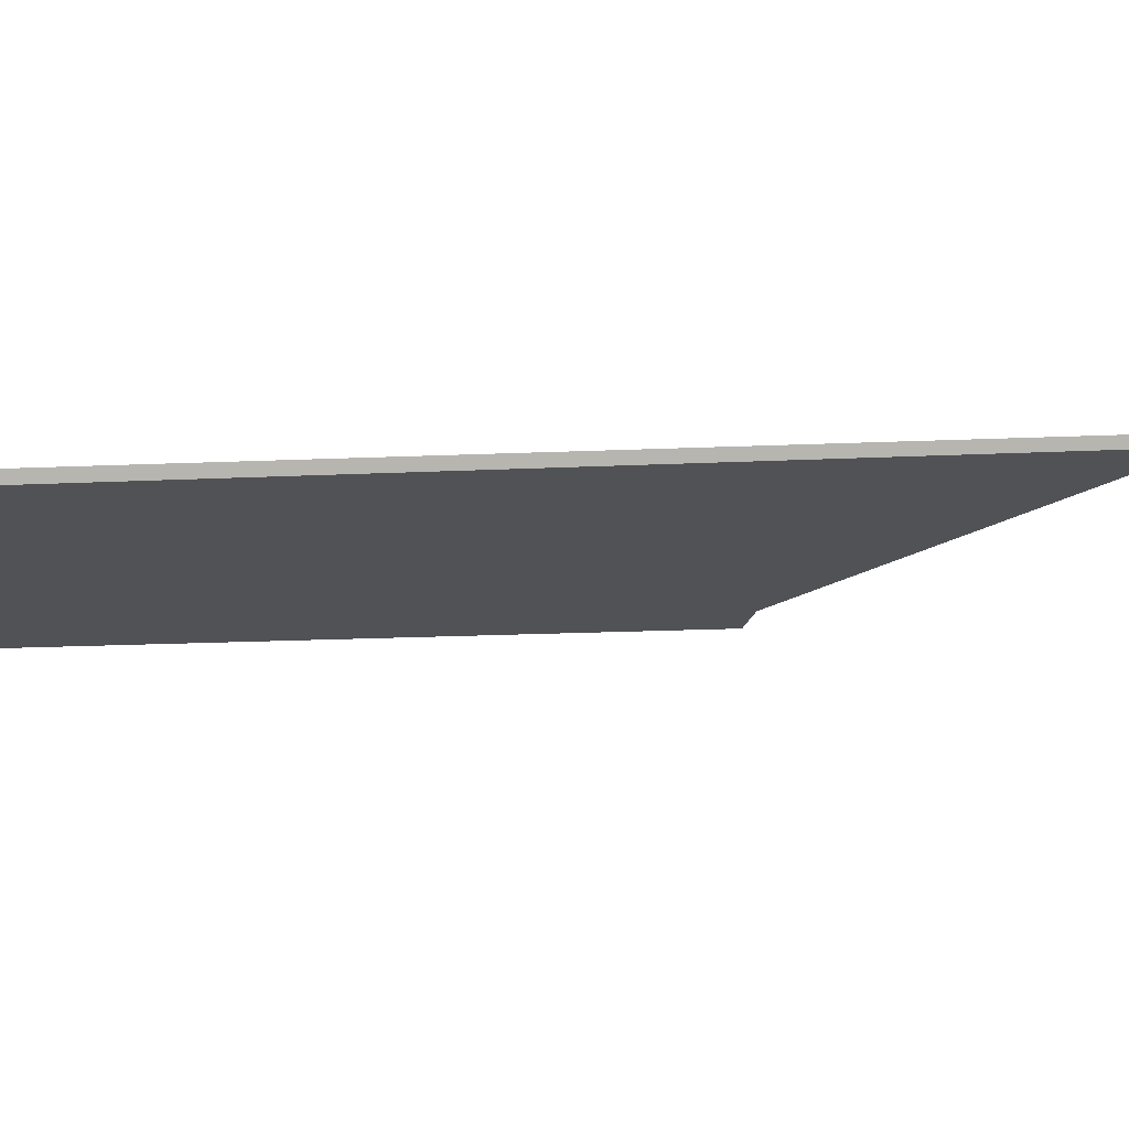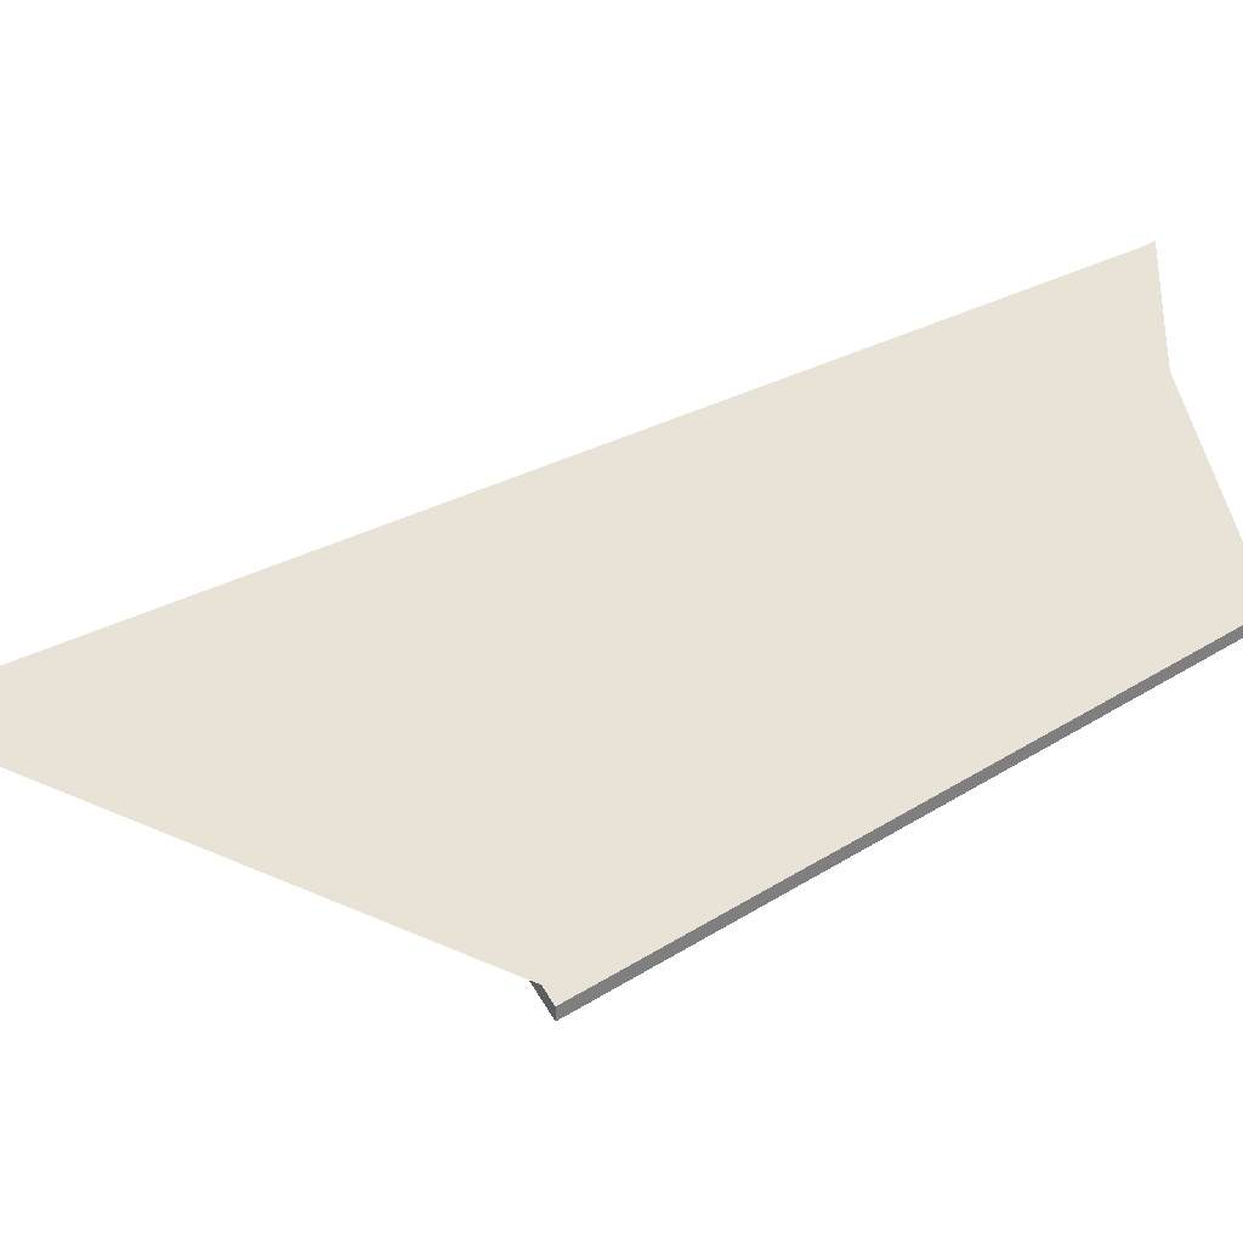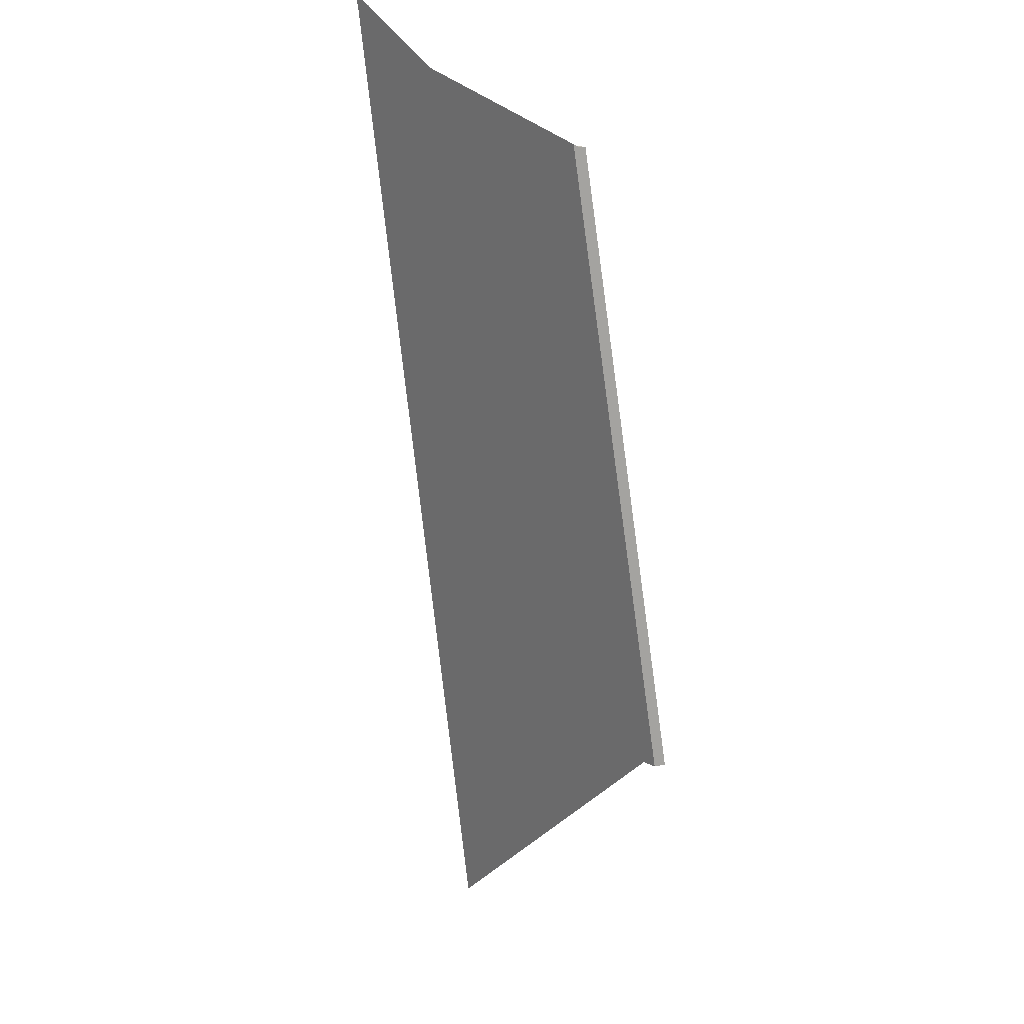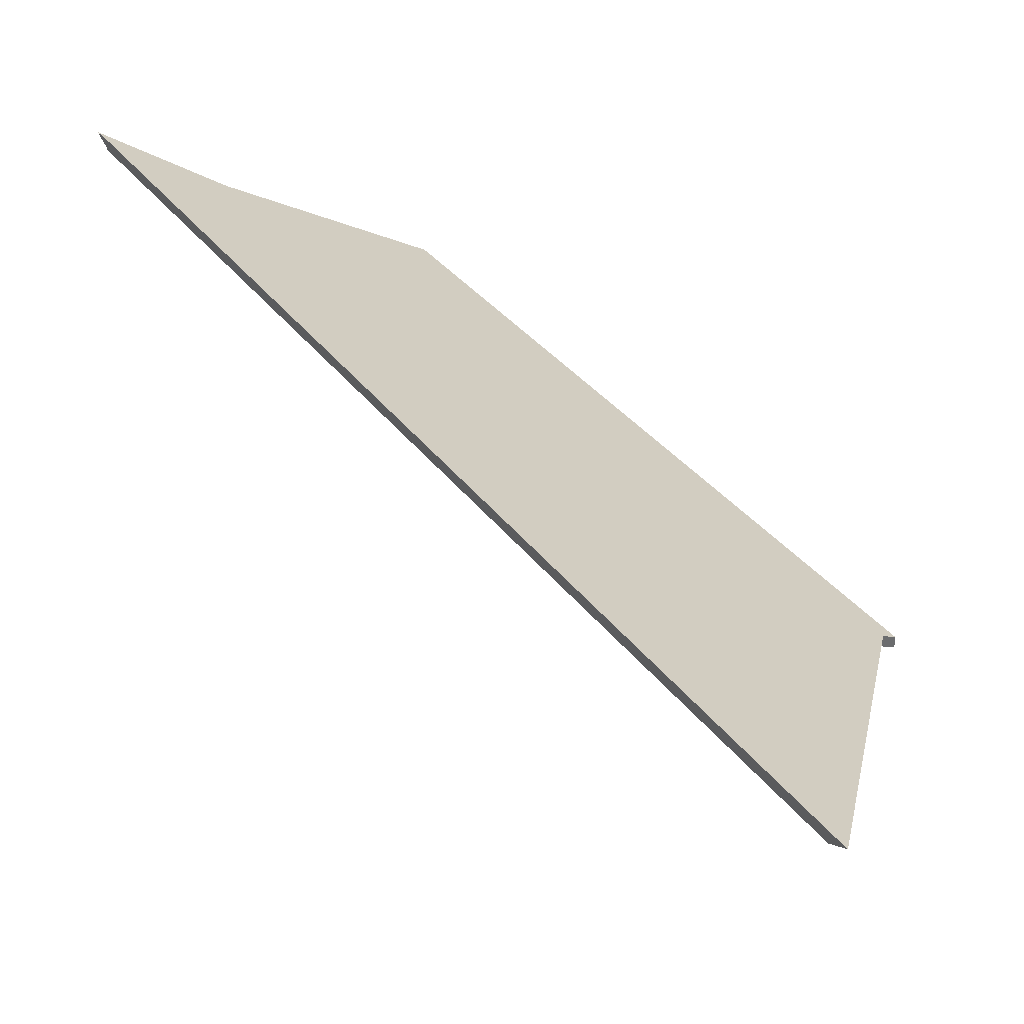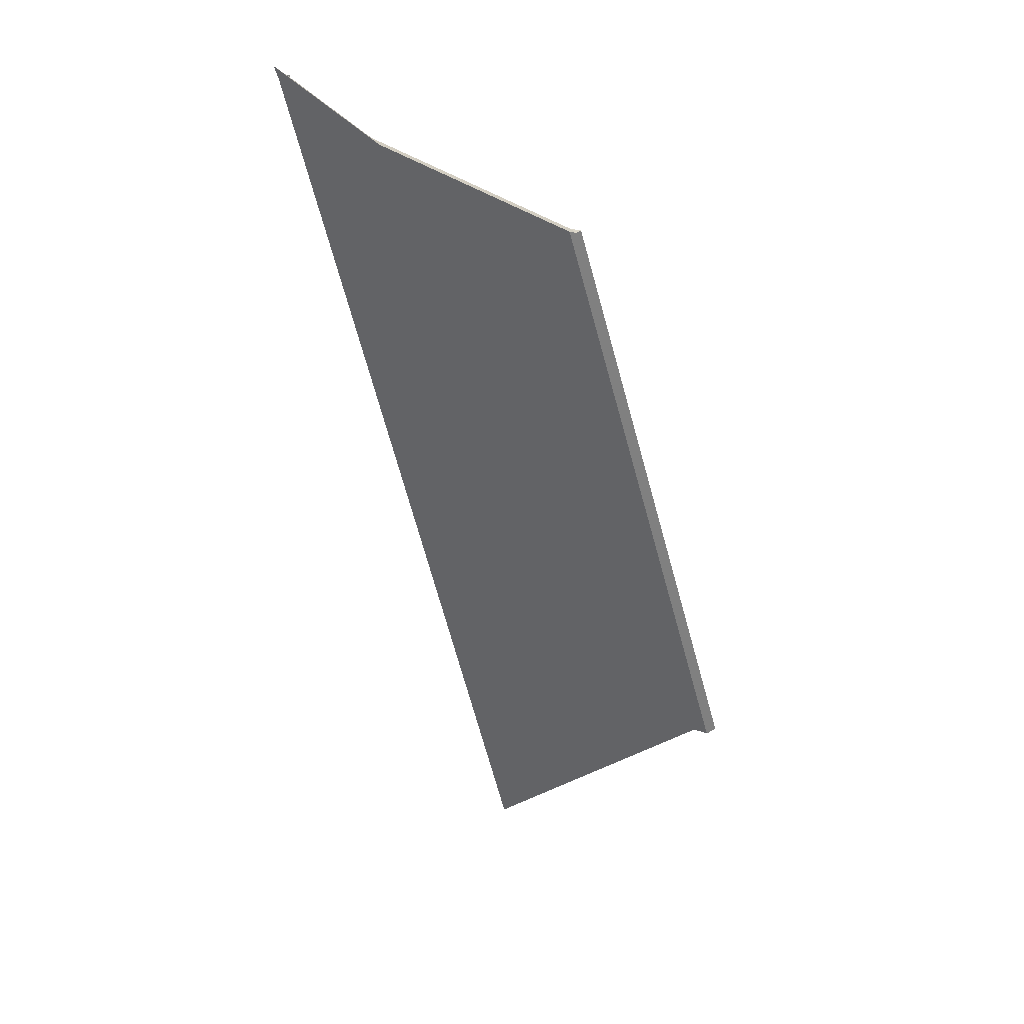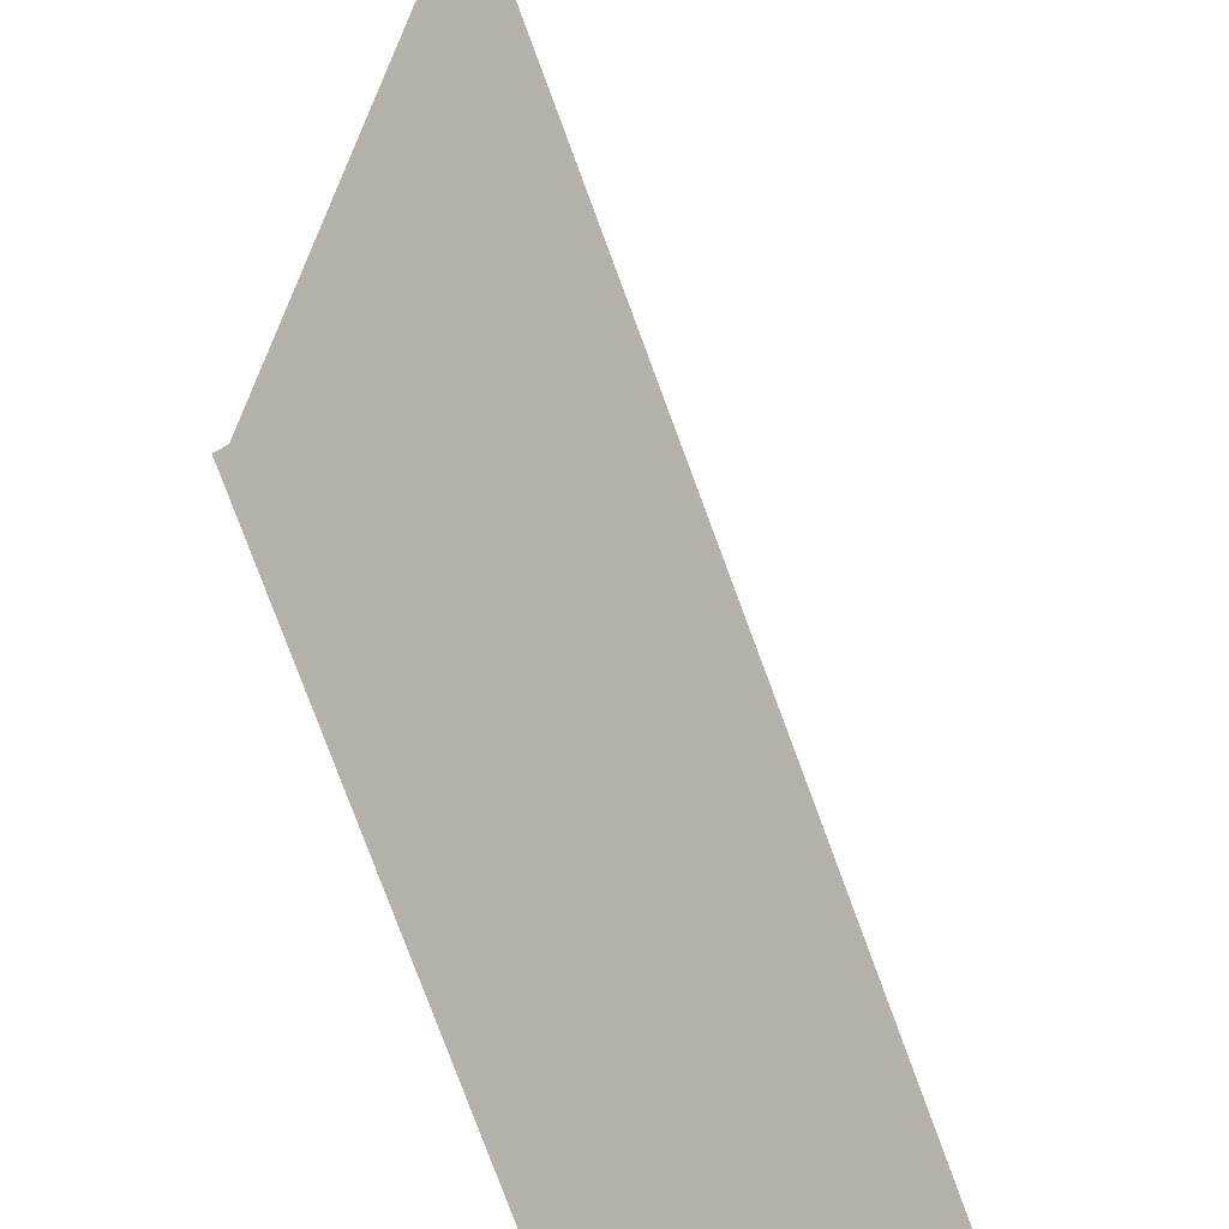
<metadata>
{"format":"obj","ext":"obj","renderer":"f3d","projection":"perspective","resolution":1024,"background":"white","views":[{"elev":7.6,"azim":96.2,"up":"+Y"},{"elev":31.1,"azim":-104.3,"up":"+Y"},{"elev":44.3,"azim":-104.4,"up":"+Z"},{"elev":39.5,"azim":169.9,"up":"+Y"},{"elev":61.1,"azim":-119.8,"up":"+Z"},{"elev":75.5,"azim":4.4,"up":"+Y"}]}
</metadata>
<code>
v 2.18 -0.00136 4.223
v 2.18 -0.00089 4.223
v 2.179 -0.001394 4.222
v 2.124 -0.03039 4.221
v 2.126 -0.0293 4.22
v 2.124 -0.0293 4.221
v 2.099 -0.00136 4.039
v 2.18 -0.00136 4.223
v 2.179 -0.001394 4.222
v 2.163 -0.00909 4.218
v 2.126 -0.0293 4.22
v 2.124 -0.03039 4.221
v 2.074 -0.03039 4.106
v 2.068 -0.03407 4.108
v 2.124 -0.0293 4.221
v 2.124 -0.02822 4.222
v 2.068 -0.03192 4.108
v 2.124 -0.03039 4.221
v 2.068 -0.03407 4.108
v 2.07 -0.03039 4.107
v 2.098 0.000791 4.036
v 2.18 0.000791 4.223
v 2.181 0.000913 4.225
v 2.16 -0.00909 4.22
v 2.16 -0.00909 4.22
v 2.181 0.000913 4.225
v 2.18 0.000791 4.223
v 2.098 0.000791 4.036
v 2.124 -0.02822 4.222
v 2.07 -0.03039 4.107
v 2.068 -0.03192 4.108
f 1 2 3
f 4 5 6
f 7 8 9
f 7 9 10
f 7 10 11
f 7 11 12
f 13 7 12
f 14 13 12
f 15 16 17
f 18 15 17
f 19 18 17
f 20 13 14
f 20 14 17
f 20 21 7
f 20 7 13
f 2 1 7
f 2 7 21
f 2 21 22
f 23 2 22
f 2 23 24
f 2 24 10
f 2 10 3
f 5 10 24
f 5 24 16
f 5 16 6
f 25 26 27
f 25 27 28
f 29 25 28
f 29 28 30
f 31 29 30

</code>
